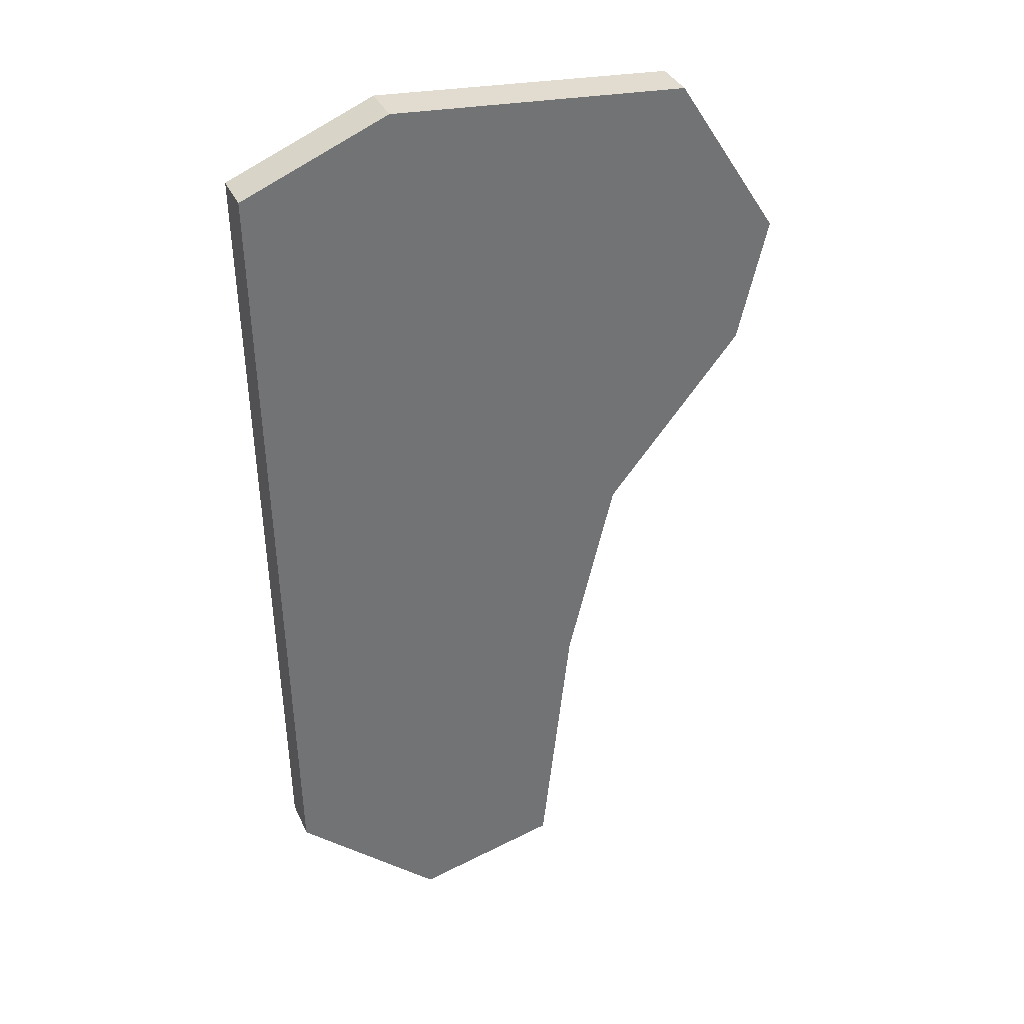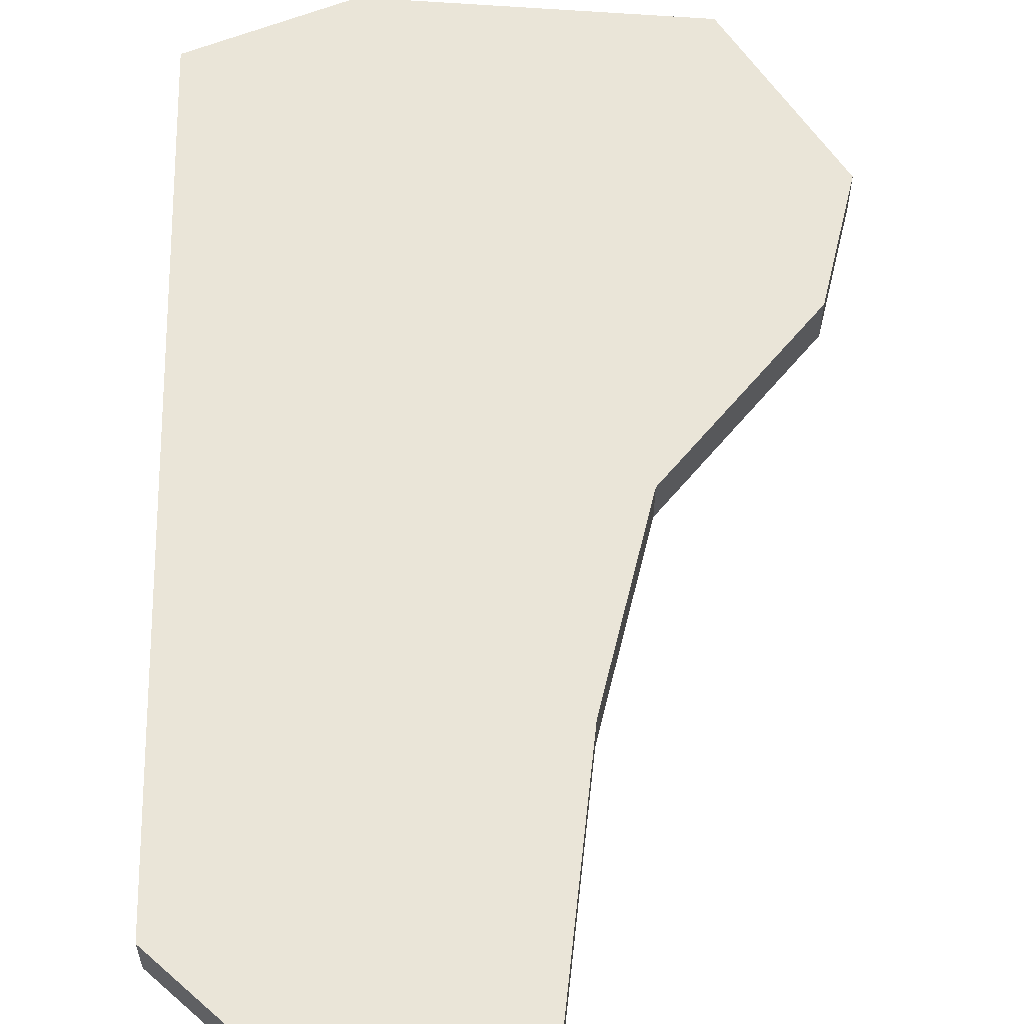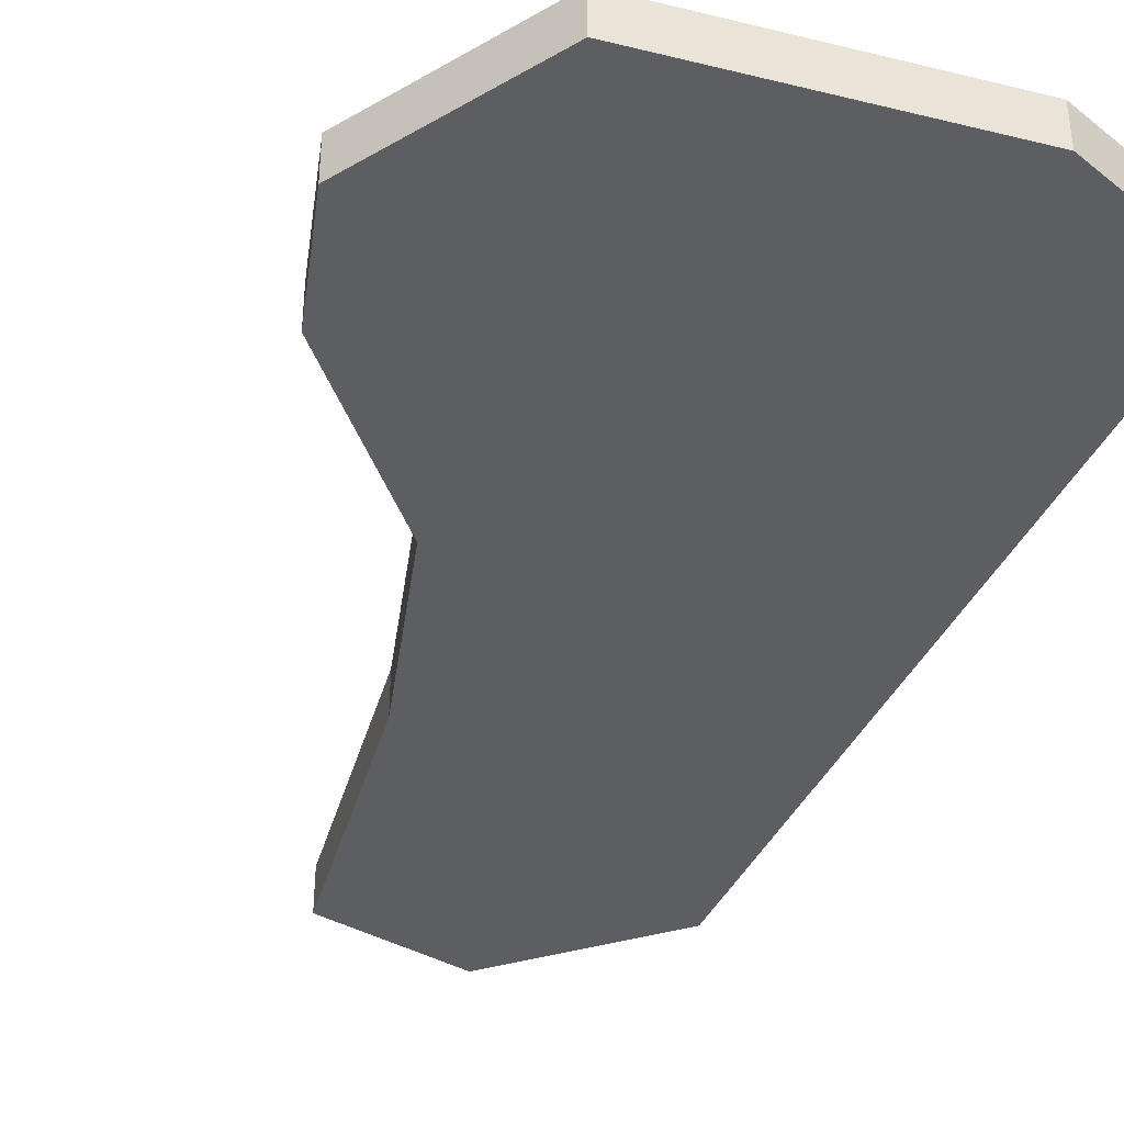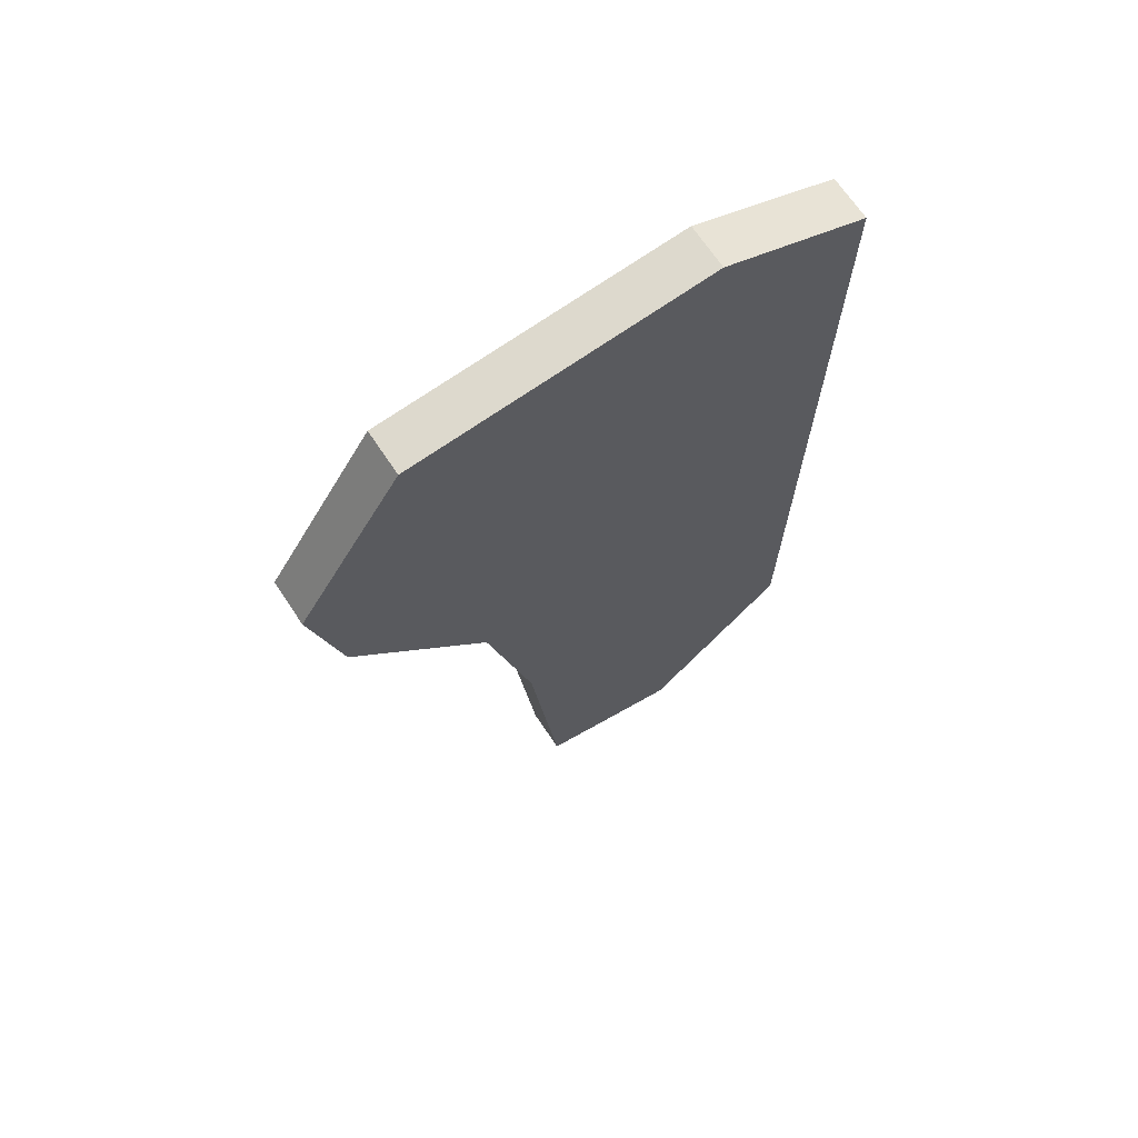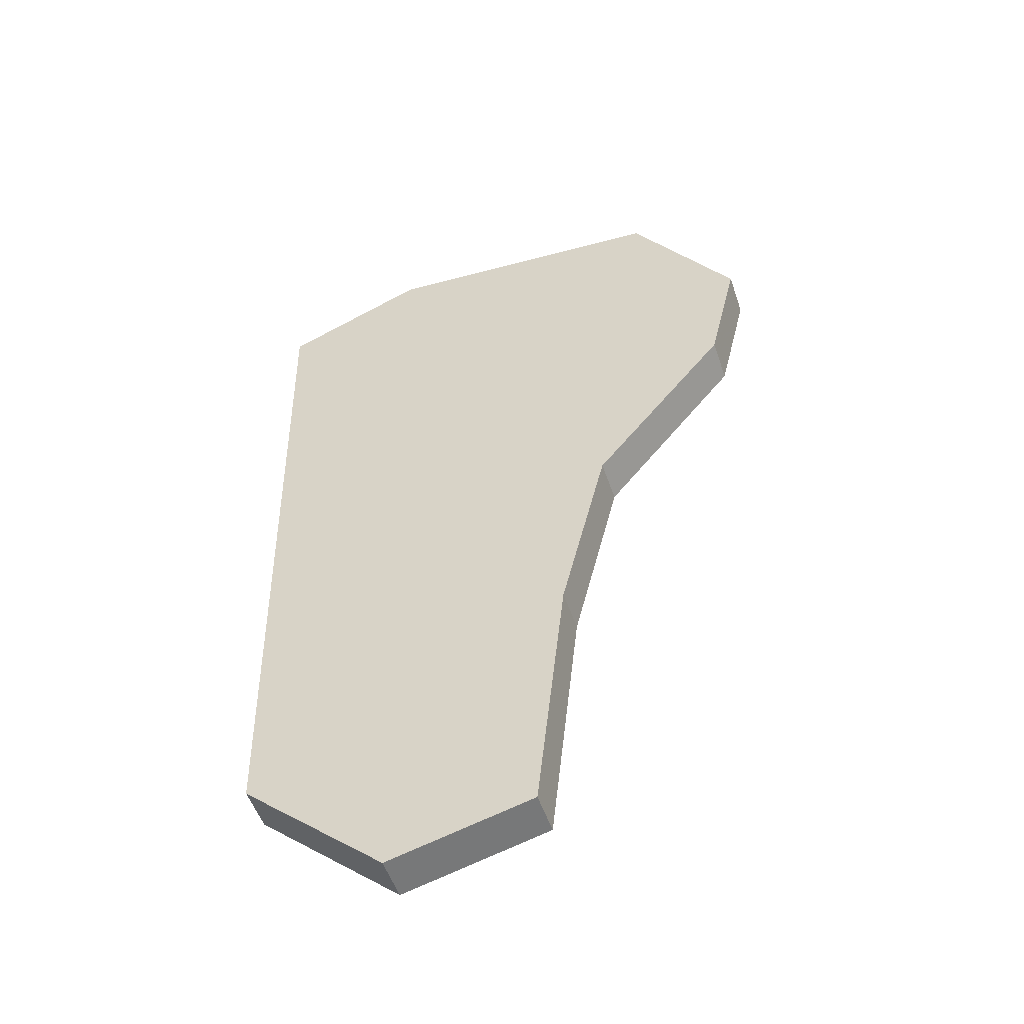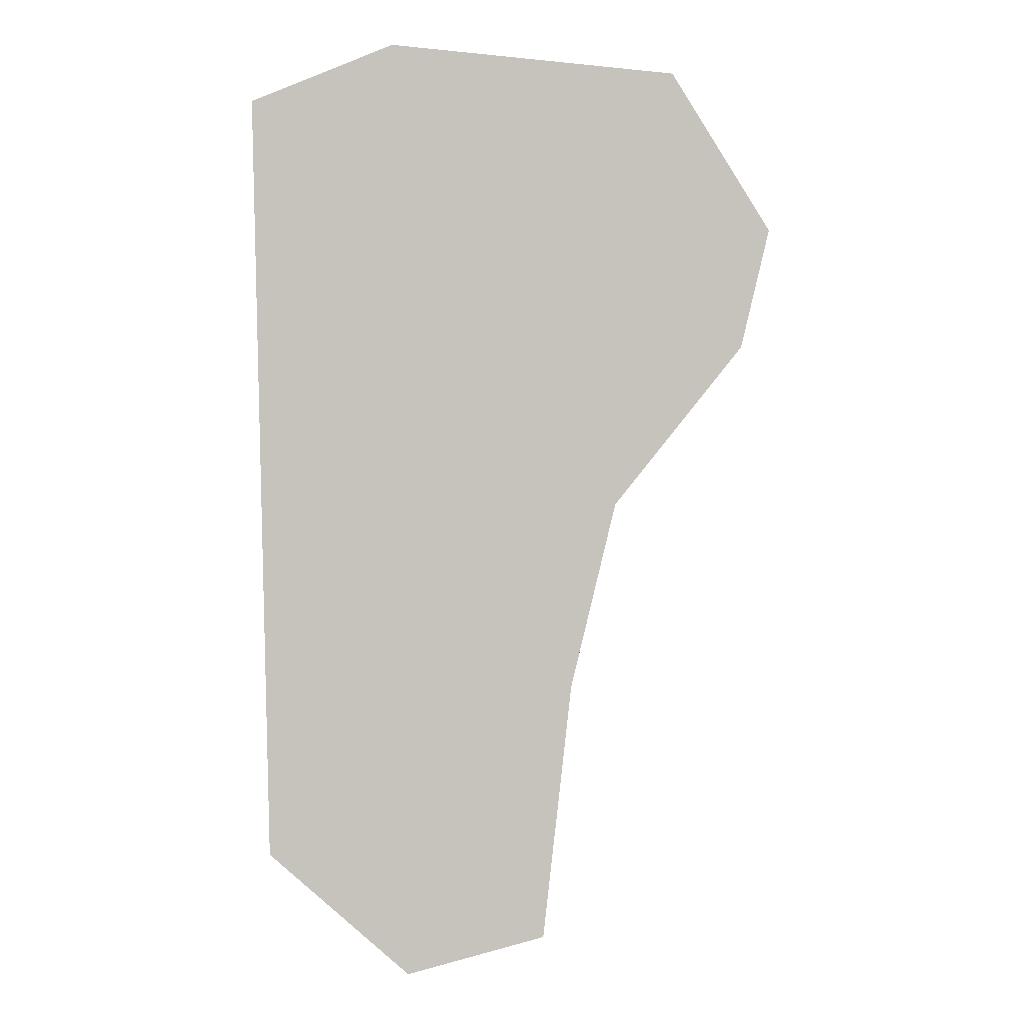
<metadata>
{"format":"obj","ext":"obj","renderer":"f3d","projection":"perspective","resolution":1024,"background":"white","views":[{"elev":35.4,"azim":-22.1,"up":"+Y"},{"elev":59.2,"azim":-0.0,"up":"+Z"},{"elev":-39.2,"azim":158.4,"up":"+Z"},{"elev":68.0,"azim":146.4,"up":"+Y"},{"elev":-52.5,"azim":18.6,"up":"+Y"},{"elev":1.8,"azim":-6.6,"up":"+Y"}]}
</metadata>
<code>
v 0.2284 -0.08212 0
v 0.2247 0.1017 0
v 0.2588 0.1161 0
v 0.2961 -0.1044 0
v 0.2623 -0.1127 0
v 0.3529 0.07208 0
v 0.3459 0.04286 0
v 0.3141 0.003666 0
v 0.3283 0.1105 0
v 0.303 -0.04186 0
v 0.2588 0.1161 0.0103
v 0.2247 0.1017 0.0103
v 0.2284 -0.08212 0.0103
v 0.2623 -0.1127 0.0103
v 0.2961 -0.1044 0.0103
v 0.3141 0.003666 0.0103
v 0.3459 0.04286 0.0103
v 0.3529 0.07208 0.0103
v 0.3283 0.1105 0.0103
v 0.303 -0.04186 0.0103
f 1 2 3
f 4 5 1
f 6 7 8
f 3 9 6
f 4 1 3
f 3 6 8
f 10 4 3
f 3 8 10
f 11 12 13
f 13 14 15
f 16 17 18
f 18 19 11
f 11 13 15
f 16 18 11
f 11 15 20
f 20 16 11
f 1 5 13
f 5 14 13
f 5 4 14
f 4 15 14
f 4 10 15
f 10 20 15
f 10 8 20
f 8 16 20
f 8 7 16
f 7 17 16
f 7 6 17
f 6 18 17
f 6 9 18
f 9 19 18
f 9 3 19
f 3 11 19
f 3 2 11
f 2 12 11
f 2 1 12
f 1 13 12

</code>
